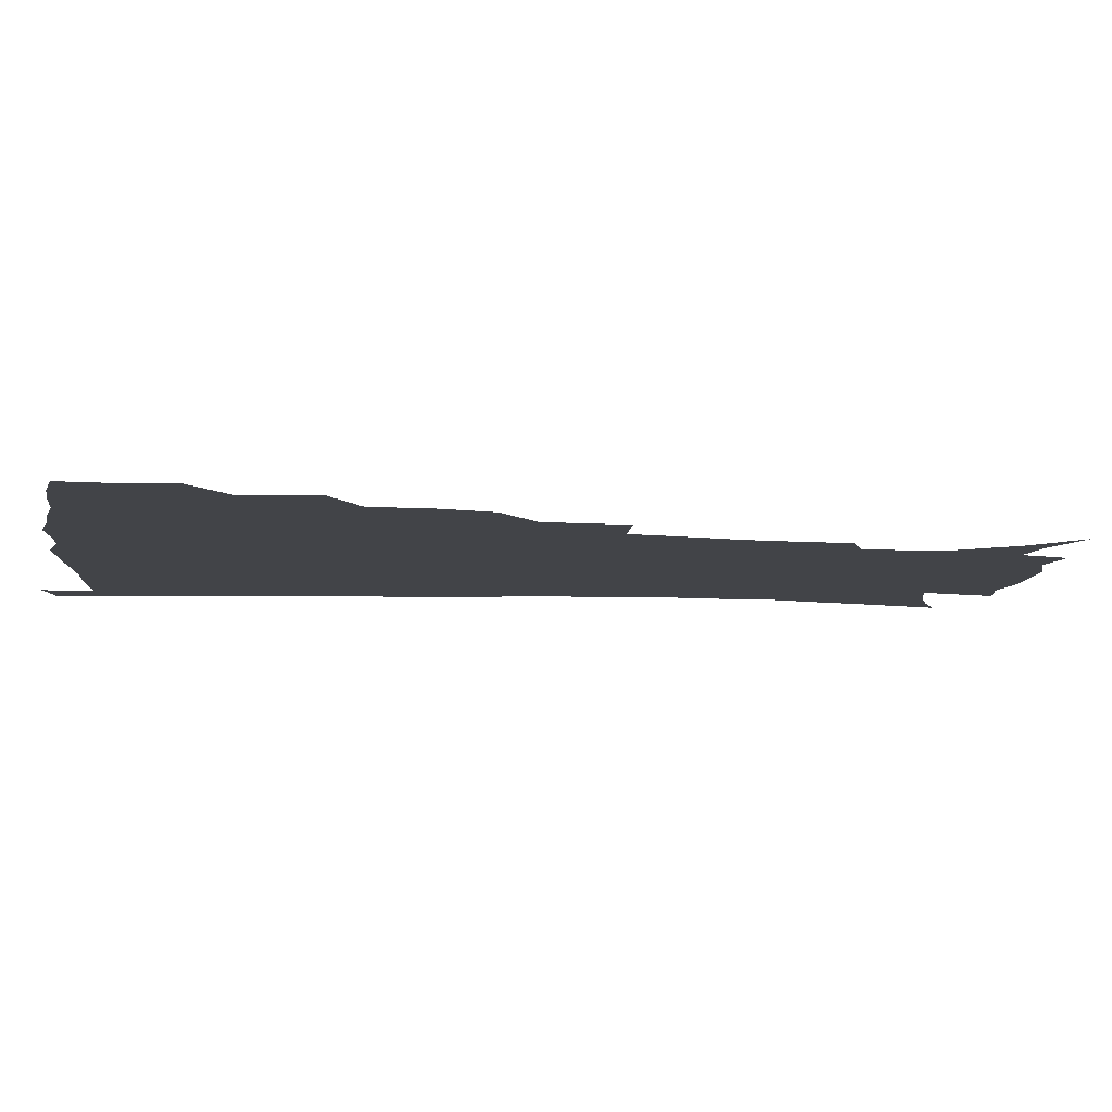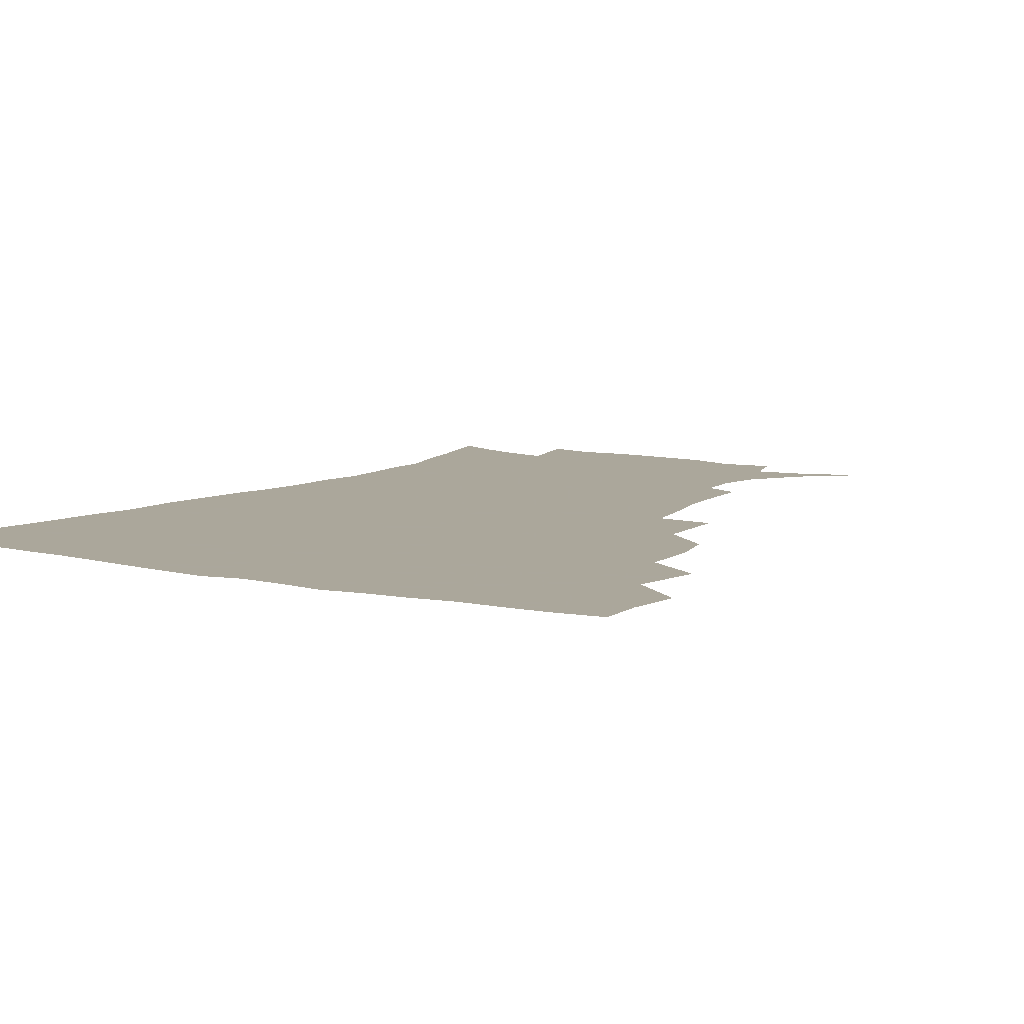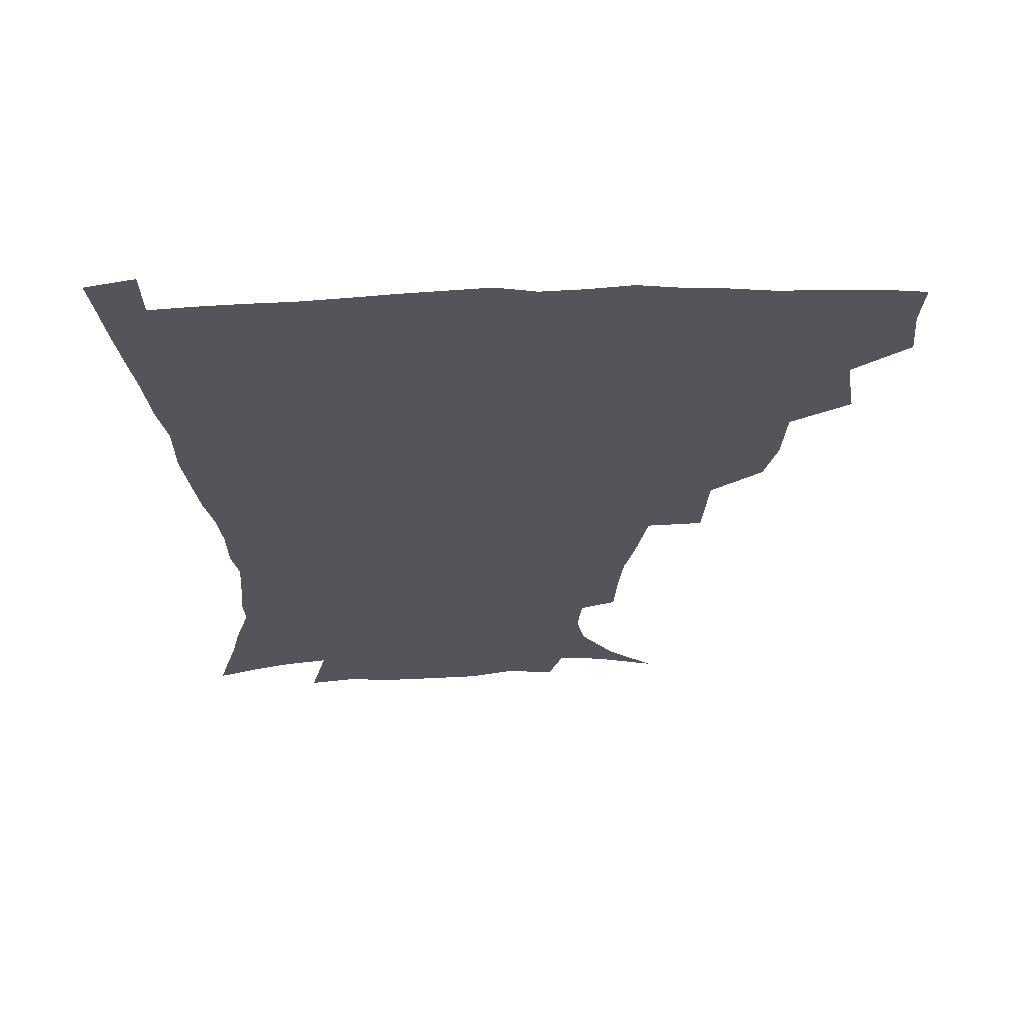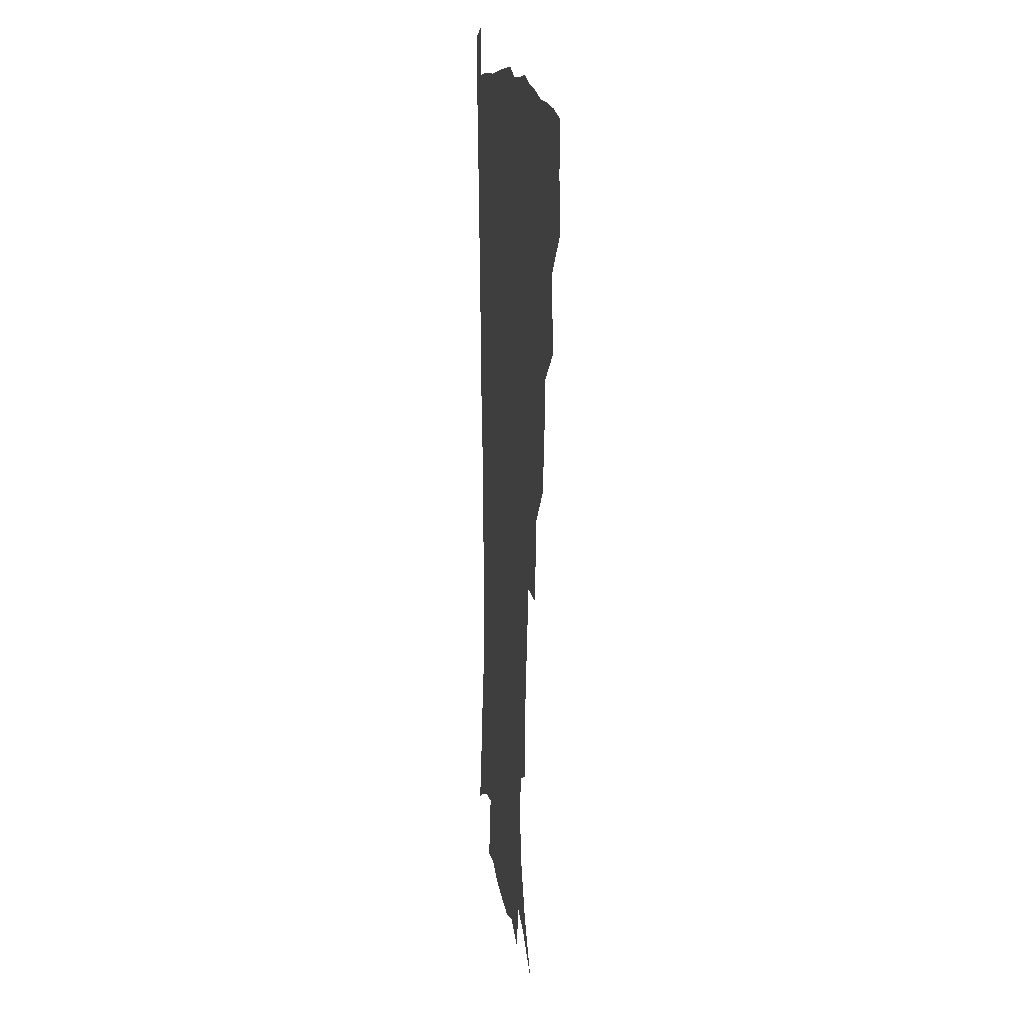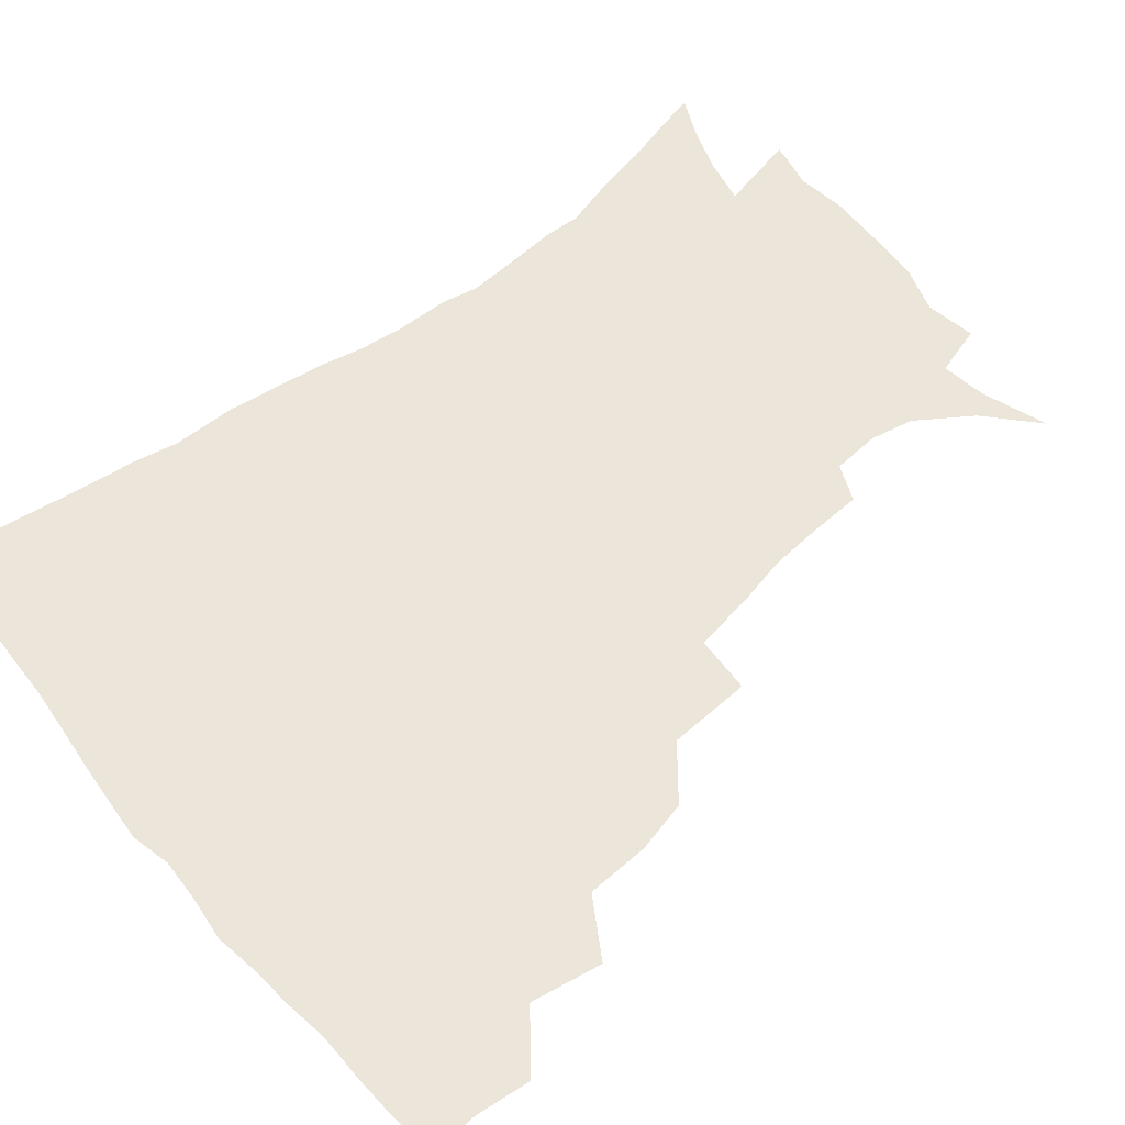
<metadata>
{"format":"obj","ext":"obj","renderer":"f3d","projection":"perspective","resolution":1024,"background":"white","views":[{"elev":-7.8,"azim":-97.3,"up":"+Z"},{"elev":8.2,"azim":-147.2,"up":"+Z"},{"elev":64.9,"azim":178.4,"up":"+Y"},{"elev":14.0,"azim":-96.4,"up":"+Y"},{"elev":56.9,"azim":-129.4,"up":"+Z"}]}
</metadata>
<code>
v 436.2 400.2 0
v 438.1 418.3 0
v 437.1 434.3 0
v 450.7 362.1 0
v 454.6 385.8 0
v 453.5 402.3 0
v 454.1 419 0
v 452.4 436.4 0
v 475.4 312 0
v 471.2 329.1 0
v 470.1 350.1 0
v 472.2 372.6 0
v 471.2 388.8 0
v 470.3 404.5 0
v 469.4 419.9 0
v 467.9 437.1 0
v 494.2 270.3 0
v 492.5 298.1 0
v 490.7 322.5 0
v 488.9 340.4 0
v 488.7 359.5 0
v 487.8 375.5 0
v 486.8 390.8 0
v 485.7 405.7 0
v 484.5 420.8 0
v 483.3 437.1 0
v 523.4 196.8 0
v 522.4 214.8 0
v 520.8 232.1 0
v 517.3 246.9 0
v 513.3 269.1 0
v 509.1 289.5 0
v 506.6 309.2 0
v 504 325.3 0
v 503.2 343.2 0
v 503.4 361.8 0
v 502.8 377.5 0
v 501.7 392.2 0
v 500.6 406.6 0
v 499.5 421 0
v 498 439.2 0
v 505.4 127.6 0
v 522.1 142.9 0
v 534.3 161 0
v 537.1 175.4 0
v 535.8 191.4 0
v 534.9 212.2 0
v 533.2 228.8 0
v 530.7 244.8 0
v 527.7 262.1 0
v 524.8 280.7 0
v 522.7 299.6 0
v 521.8 318.7 0
v 520.7 334.6 0
v 518.7 348.8 0
v 518.7 365.3 0
v 517.6 379.2 0
v 516.2 393.3 0
v 515 407.7 0
v 513.8 422.3 0
v 512.5 440.3 0
v 527.2 135.1 0
v 539.3 151.4 0
v 546.4 169.8 0
v 546.9 186.2 0
v 545.7 201.9 0
v 545.7 223.5 0
v 543.3 237.3 0
v 541.1 252.8 0
v 539 270.2 0
v 536.6 285.7 0
v 535.5 305 0
v 534.5 320.1 0
v 534.1 337.3 0
v 533.1 351.8 0
v 532.5 366.3 0
v 532.6 380.8 0
v 530.7 394.4 0
v 529.8 408.4 0
v 528.4 423.9 0
v 526.7 442.5 0
v 542.8 137.4 0
v 555.1 160.8 0
v 557.7 179 0
v 557.1 193.5 0
v 556.8 212.2 0
v 556 230.3 0
v 554.1 244.4 0
v 552.7 261.1 0
v 550.5 274.5 0
v 549 290.7 0
v 547.8 305.7 0
v 547.8 324 0
v 547.6 339.4 0
v 546.8 353.3 0
v 546.2 367 0
v 546.3 381.5 0
v 545.4 394.8 0
v 544.8 408.2 0
v 543.3 423.4 0
v 541.6 440.8 0
v 547.8 120.6 0
v 560.9 145.2 0
v 566.5 164.6 0
v 568.2 184 0
v 568 200.1 0
v 567.2 216.9 0
v 566.4 233.1 0
v 564.8 248 0
v 563.7 263.7 0
v 562.6 279 0
v 561.4 294 0
v 561.6 312 0
v 560.5 324.9 0
v 561 341.9 0
v 560.3 354.5 0
v 560.6 368.9 0
v 560 382 0
v 559.1 395.3 0
v 558.7 408.8 0
v 557.7 423 0
v 555.9 440 0
v 564.8 123.4 0
v 574.6 147.7 0
v 578.4 169.1 0
v 578.8 184.9 0
v 578.5 202.2 0
v 577.3 220.9 0
v 577.5 238.3 0
v 575.9 250.8 0
v 575.3 266.6 0
v 574.5 280.8 0
v 573.7 295.6 0
v 573.8 313.6 0
v 574 328.6 0
v 573.8 342.1 0
v 573.7 355.5 0
v 574.2 370 0
v 573.5 382.5 0
v 573.5 395.7 0
v 572.6 409.5 0
v 571.6 423.8 0
v 569.6 443.1 0
v 580.8 118.2 0
v 587.9 149.1 0
v 589.5 169.3 0
v 589.8 187.2 0
v 589.4 205.4 0
v 588.5 218.5 0
v 587 241.9 0
v 587.3 253.9 0
v 587.1 267.6 0
v 586.5 283.1 0
v 586.1 297.8 0
v 586.2 314.3 0
v 586.5 329.2 0
v 586.8 342.5 0
v 586.9 355.4 0
v 587.3 369.8 0
v 587.4 382.7 0
v 587.4 395.9 0
v 587.1 409.3 0
v 585.6 424.9 0
v 583.9 441.9 0
v 598.8 117.1 0
v 600.9 148.6 0
v 601 169.5 0
v 600.7 188.8 0
v 600.2 205.8 0
v 600.2 219.1 0
v 599.4 234.6 0
v 598.7 249.7 0
v 598.1 268.3 0
v 598.2 284 0
v 598.2 298.6 0
v 598.4 314.4 0
v 599 327.6 0
v 599.5 343 0
v 600.1 356.1 0
v 600.7 369.9 0
v 601.2 382.9 0
v 601.3 396.1 0
v 601 409.9 0
v 600 424.8 0
v 598.4 440.7 0
v 616.5 116.4 0
v 614.1 148.2 0
v 613.1 167.4 0
v 611.8 187.4 0
v 611 204.4 0
v 610.8 221.8 0
v 610.1 237.4 0
v 609.8 254.3 0
v 609.8 267.7 0
v 609.6 283.8 0
v 610.1 298.2 0
v 610.6 312.6 0
v 611.4 328.1 0
v 612.1 341.7 0
v 613 356.3 0
v 613.9 369.8 0
v 614.8 382.7 0
v 615.8 395.9 0
v 616.2 409 0
v 615.4 423.6 0
v 613.9 439 0
v 633.3 118.5 0
v 628.5 144.3 0
v 624.9 167.1 0
v 623.4 184.7 0
v 621.8 203.2 0
v 621.1 221.4 0
v 620.7 236.9 0
v 620.7 251.6 0
v 620.9 267 0
v 621.4 280.7 0
v 621.8 296.1 0
v 622.8 309.6 0
v 623.1 328.1 0
v 624.5 340.8 0
v 625.5 355.9 0
v 626.9 368.4 0
v 628.2 381.9 0
v 629.2 395.3 0
v 630.1 408.7 0
v 630.5 422.4 0
v 629.6 437.5 0
v 649.4 115.2 0
v 643.2 141.5 0
v 638.6 161.6 0
v 634.8 182.9 0
v 632.9 200.7 0
v 631.6 218.6 0
v 631.7 232.9 0
v 632.6 245.3 0
v 631.5 264.8 0
v 632.6 278.2 0
v 633.2 293.2 0
v 635.5 304.9 0
v 635.7 322.5 0
v 637.2 336.9 0
v 637.6 353.8 0
v 639.9 366.5 0
v 641.3 382.3 0
v 642.7 394.6 0
v 643.9 408 0
v 644.8 421.7 0
v 644.5 437 0
v 658.6 138.1 0
v 651.1 159.7 0
v 647.5 177.4 0
v 644.8 195.3 0
v 642.9 212.8 0
v 642.2 228.9 0
v 642.9 242.7 0
v 643.4 257.4 0
v 643.9 273.3 0
v 645.4 286.9 0
v 646.4 303.6 0
v 647.7 318.4 0
v 650.2 331.5 0
v 651.3 347.7 0
v 652.8 363.2 0
v 653.9 379.9 0
v 655.9 393.5 0
v 657.8 407 0
v 659 421.1 0
v 659.5 436 0
v 673.1 133 0
v 666.5 151.7 0
v 661.3 170.2 0
v 658.1 186.9 0
v 655.5 203.9 0
v 654.4 220 0
v 654.1 235.4 0
v 654.7 250 0
v 655.8 264.9 0
v 656.4 281.5 0
v 658.1 296.4 0
v 661.3 309.1 0
v 662.1 327.1 0
v 663.2 344.3 0
v 665.6 359.4 0
v 667.6 375 0
v 669.9 390.1 0
v 671.8 405.5 0
v 673.4 419.9 0
v 674.7 434.6 0
v 674.9 452.9 0
v 687.4 126.5 0
v 683.7 140.6 0
v 679.3 156.1 0
v 676.2 170.7 0
v 670.5 190.8 0
v 670.9 202.3 0
v 669.3 218.9 0
v 668 236.3 0
v 670.3 248.7 0
v 670.5 266.3 0
v 672.1 282.2 0
v 675.1 296.5 0
v 677 313.2 0
v 679.1 329.9 0
v 679 351.2 0
v 681.9 367.1 0
v 683.8 385.7 0
v 686.1 402.6 0
v 688.1 418.1 0
v 689.7 433.3 0
v 691.5 448.7 0
f 5 6 1
f 1 6 2
f 6 7 2
f 2 7 3
f 7 8 3
f 11 12 4
f 4 12 5
f 12 13 5
f 5 13 6
f 13 14 6
f 6 14 7
f 14 15 7
f 7 15 8
f 15 16 8
f 18 19 9
f 9 19 10
f 19 20 10
f 10 20 11
f 20 21 11
f 11 21 12
f 21 22 12
f 12 22 13
f 22 23 13
f 13 23 14
f 23 24 14
f 14 24 15
f 24 25 15
f 15 25 16
f 25 26 16
f 31 32 17
f 17 32 18
f 32 33 18
f 18 33 19
f 33 34 19
f 19 34 20
f 34 35 20
f 20 35 21
f 35 36 21
f 21 36 22
f 36 37 22
f 22 37 23
f 37 38 23
f 23 38 24
f 38 39 24
f 24 39 25
f 39 40 25
f 25 40 26
f 40 41 26
f 46 47 27
f 27 47 28
f 47 48 28
f 28 48 29
f 48 49 29
f 29 49 30
f 49 50 30
f 30 50 31
f 50 51 31
f 31 51 32
f 51 52 32
f 32 52 33
f 52 53 33
f 33 53 34
f 53 54 34
f 34 54 35
f 54 55 35
f 35 55 36
f 55 56 36
f 36 56 37
f 56 57 37
f 37 57 38
f 57 58 38
f 38 58 39
f 58 59 39
f 39 59 40
f 59 60 40
f 40 60 41
f 60 61 41
f 42 62 43
f 62 63 43
f 43 63 44
f 63 64 44
f 44 64 45
f 64 65 45
f 45 65 46
f 65 66 46
f 46 66 47
f 66 67 47
f 47 67 48
f 67 68 48
f 48 68 49
f 68 69 49
f 49 69 50
f 69 70 50
f 50 70 51
f 70 71 51
f 51 71 52
f 71 72 52
f 52 72 53
f 72 73 53
f 53 73 54
f 73 74 54
f 54 74 55
f 74 75 55
f 55 75 56
f 75 76 56
f 56 76 57
f 76 77 57
f 57 77 58
f 77 78 58
f 58 78 59
f 78 79 59
f 59 79 60
f 79 80 60
f 60 80 61
f 80 81 61
f 62 82 63
f 82 83 63
f 63 83 64
f 83 84 64
f 64 84 65
f 84 85 65
f 65 85 66
f 85 86 66
f 66 86 67
f 86 87 67
f 67 87 68
f 87 88 68
f 68 88 69
f 88 89 69
f 69 89 70
f 89 90 70
f 70 90 71
f 90 91 71
f 71 91 72
f 91 92 72
f 72 92 73
f 92 93 73
f 73 93 74
f 93 94 74
f 74 94 75
f 94 95 75
f 75 95 76
f 95 96 76
f 76 96 77
f 96 97 77
f 77 97 78
f 97 98 78
f 78 98 79
f 98 99 79
f 79 99 80
f 99 100 80
f 80 100 81
f 100 101 81
f 102 103 82
f 82 103 83
f 103 104 83
f 83 104 84
f 104 105 84
f 84 105 85
f 105 106 85
f 85 106 86
f 106 107 86
f 86 107 87
f 107 108 87
f 87 108 88
f 108 109 88
f 88 109 89
f 109 110 89
f 89 110 90
f 110 111 90
f 90 111 91
f 111 112 91
f 91 112 92
f 112 113 92
f 92 113 93
f 113 114 93
f 93 114 94
f 114 115 94
f 94 115 95
f 115 116 95
f 95 116 96
f 116 117 96
f 96 117 97
f 117 118 97
f 97 118 98
f 118 119 98
f 98 119 99
f 119 120 99
f 99 120 100
f 120 121 100
f 100 121 101
f 121 122 101
f 102 123 103
f 123 124 103
f 103 124 104
f 124 125 104
f 104 125 105
f 125 126 105
f 105 126 106
f 126 127 106
f 106 127 107
f 127 128 107
f 107 128 108
f 128 129 108
f 108 129 109
f 129 130 109
f 109 130 110
f 130 131 110
f 110 131 111
f 131 132 111
f 111 132 112
f 132 133 112
f 112 133 113
f 133 134 113
f 113 134 114
f 134 135 114
f 114 135 115
f 135 136 115
f 115 136 116
f 136 137 116
f 116 137 117
f 137 138 117
f 117 138 118
f 138 139 118
f 118 139 119
f 139 140 119
f 119 140 120
f 140 141 120
f 120 141 121
f 141 142 121
f 121 142 122
f 142 143 122
f 123 144 124
f 144 145 124
f 124 145 125
f 145 146 125
f 125 146 126
f 146 147 126
f 126 147 127
f 147 148 127
f 127 148 128
f 148 149 128
f 128 149 129
f 149 150 129
f 129 150 130
f 150 151 130
f 130 151 131
f 151 152 131
f 131 152 132
f 152 153 132
f 132 153 133
f 153 154 133
f 133 154 134
f 154 155 134
f 134 155 135
f 155 156 135
f 135 156 136
f 156 157 136
f 136 157 137
f 157 158 137
f 137 158 138
f 158 159 138
f 138 159 139
f 159 160 139
f 139 160 140
f 160 161 140
f 140 161 141
f 161 162 141
f 141 162 142
f 162 163 142
f 142 163 143
f 163 164 143
f 144 165 145
f 165 166 145
f 145 166 146
f 166 167 146
f 146 167 147
f 167 168 147
f 147 168 148
f 168 169 148
f 148 169 149
f 169 170 149
f 149 170 150
f 170 171 150
f 150 171 151
f 171 172 151
f 151 172 152
f 172 173 152
f 152 173 153
f 173 174 153
f 153 174 154
f 174 175 154
f 154 175 155
f 175 176 155
f 155 176 156
f 176 177 156
f 156 177 157
f 177 178 157
f 157 178 158
f 178 179 158
f 158 179 159
f 179 180 159
f 159 180 160
f 180 181 160
f 160 181 161
f 181 182 161
f 161 182 162
f 182 183 162
f 162 183 163
f 183 184 163
f 163 184 164
f 184 185 164
f 165 186 166
f 186 187 166
f 166 187 167
f 187 188 167
f 167 188 168
f 188 189 168
f 168 189 169
f 189 190 169
f 169 190 170
f 190 191 170
f 170 191 171
f 191 192 171
f 171 192 172
f 192 193 172
f 172 193 173
f 193 194 173
f 173 194 174
f 194 195 174
f 174 195 175
f 195 196 175
f 175 196 176
f 196 197 176
f 176 197 177
f 197 198 177
f 177 198 178
f 198 199 178
f 178 199 179
f 199 200 179
f 179 200 180
f 200 201 180
f 180 201 181
f 201 202 181
f 181 202 182
f 202 203 182
f 182 203 183
f 203 204 183
f 183 204 184
f 204 205 184
f 184 205 185
f 205 206 185
f 186 207 187
f 207 208 187
f 187 208 188
f 208 209 188
f 188 209 189
f 209 210 189
f 189 210 190
f 210 211 190
f 190 211 191
f 211 212 191
f 191 212 192
f 212 213 192
f 192 213 193
f 213 214 193
f 193 214 194
f 214 215 194
f 194 215 195
f 215 216 195
f 195 216 196
f 216 217 196
f 196 217 197
f 217 218 197
f 197 218 198
f 218 219 198
f 198 219 199
f 219 220 199
f 199 220 200
f 220 221 200
f 200 221 201
f 221 222 201
f 201 222 202
f 222 223 202
f 202 223 203
f 223 224 203
f 203 224 204
f 224 225 204
f 204 225 205
f 225 226 205
f 205 226 206
f 226 227 206
f 207 228 208
f 228 229 208
f 208 229 209
f 229 230 209
f 209 230 210
f 230 231 210
f 210 231 211
f 231 232 211
f 211 232 212
f 232 233 212
f 212 233 213
f 233 234 213
f 213 234 214
f 234 235 214
f 214 235 215
f 235 236 215
f 215 236 216
f 236 237 216
f 216 237 217
f 237 238 217
f 217 238 218
f 238 239 218
f 218 239 219
f 239 240 219
f 219 240 220
f 240 241 220
f 220 241 221
f 241 242 221
f 221 242 222
f 242 243 222
f 222 243 223
f 243 244 223
f 223 244 224
f 244 245 224
f 224 245 225
f 245 246 225
f 225 246 226
f 246 247 226
f 226 247 227
f 247 248 227
f 229 249 230
f 249 250 230
f 230 250 231
f 250 251 231
f 231 251 232
f 251 252 232
f 232 252 233
f 252 253 233
f 233 253 234
f 253 254 234
f 234 254 235
f 254 255 235
f 235 255 236
f 255 256 236
f 236 256 237
f 256 257 237
f 237 257 238
f 257 258 238
f 238 258 239
f 258 259 239
f 239 259 240
f 259 260 240
f 240 260 241
f 260 261 241
f 241 261 242
f 261 262 242
f 242 262 243
f 262 263 243
f 243 263 244
f 263 264 244
f 244 264 245
f 264 265 245
f 245 265 246
f 265 266 246
f 246 266 247
f 266 267 247
f 247 267 248
f 267 268 248
f 249 269 250
f 269 270 250
f 250 270 251
f 270 271 251
f 251 271 252
f 271 272 252
f 252 272 253
f 272 273 253
f 253 273 254
f 273 274 254
f 254 274 255
f 274 275 255
f 255 275 256
f 275 276 256
f 256 276 257
f 276 277 257
f 257 277 258
f 277 278 258
f 258 278 259
f 278 279 259
f 259 279 260
f 279 280 260
f 260 280 261
f 280 281 261
f 261 281 262
f 281 282 262
f 262 282 263
f 282 283 263
f 263 283 264
f 283 284 264
f 264 284 265
f 284 285 265
f 265 285 266
f 285 286 266
f 266 286 267
f 286 287 267
f 267 287 268
f 287 288 268
f 269 290 270
f 290 291 270
f 270 291 271
f 291 292 271
f 271 292 272
f 292 293 272
f 272 293 273
f 293 294 273
f 273 294 274
f 294 295 274
f 274 295 275
f 295 296 275
f 275 296 276
f 296 297 276
f 276 297 277
f 297 298 277
f 277 298 278
f 298 299 278
f 278 299 279
f 299 300 279
f 279 300 280
f 300 301 280
f 280 301 281
f 301 302 281
f 281 302 282
f 302 303 282
f 282 303 283
f 303 304 283
f 283 304 284
f 304 305 284
f 284 305 285
f 305 306 285
f 285 306 286
f 306 307 286
f 286 307 287
f 307 308 287
f 287 308 288
f 308 309 288
f 288 309 289
f 309 310 289

</code>
